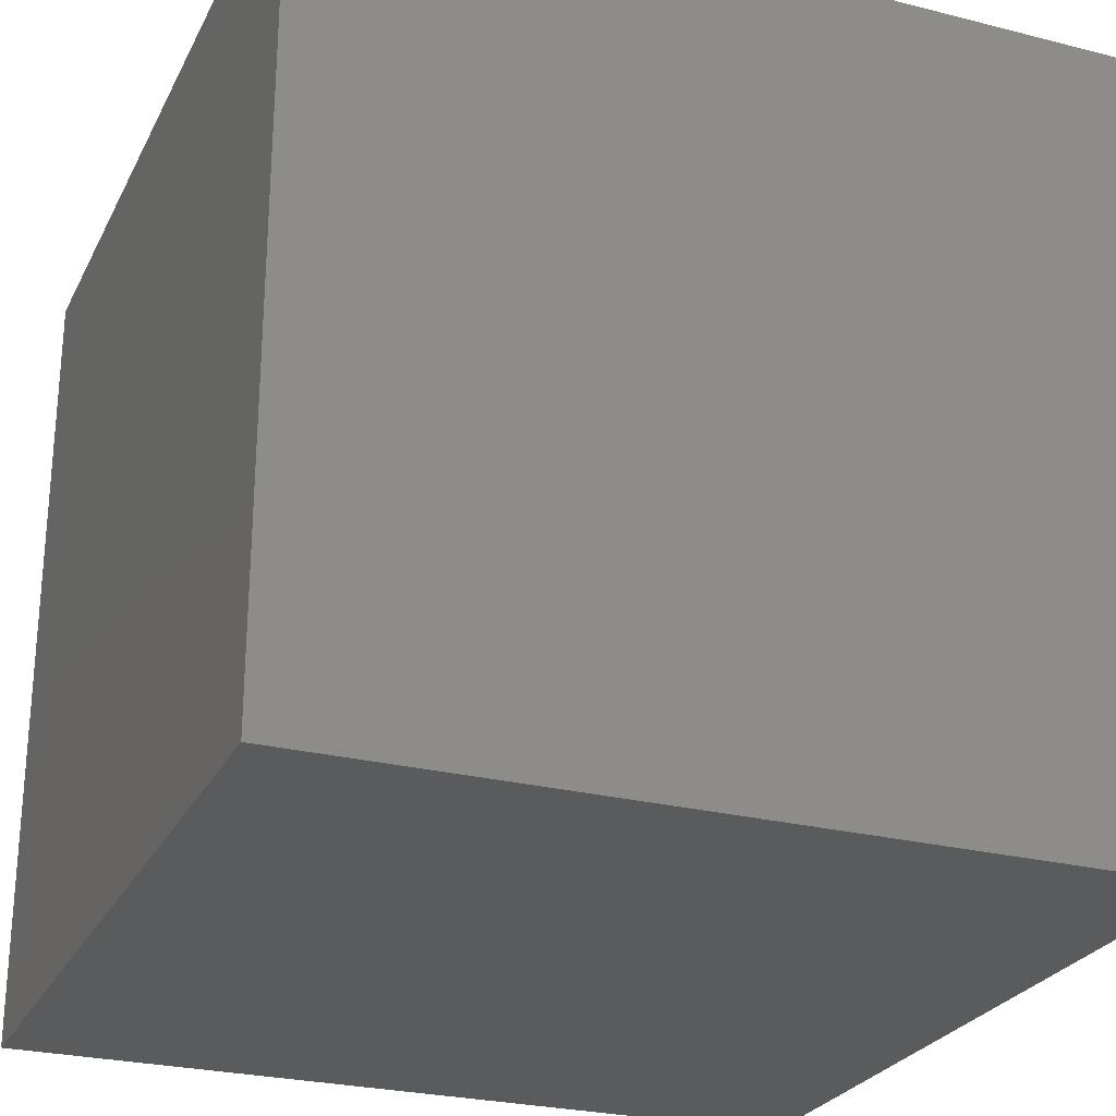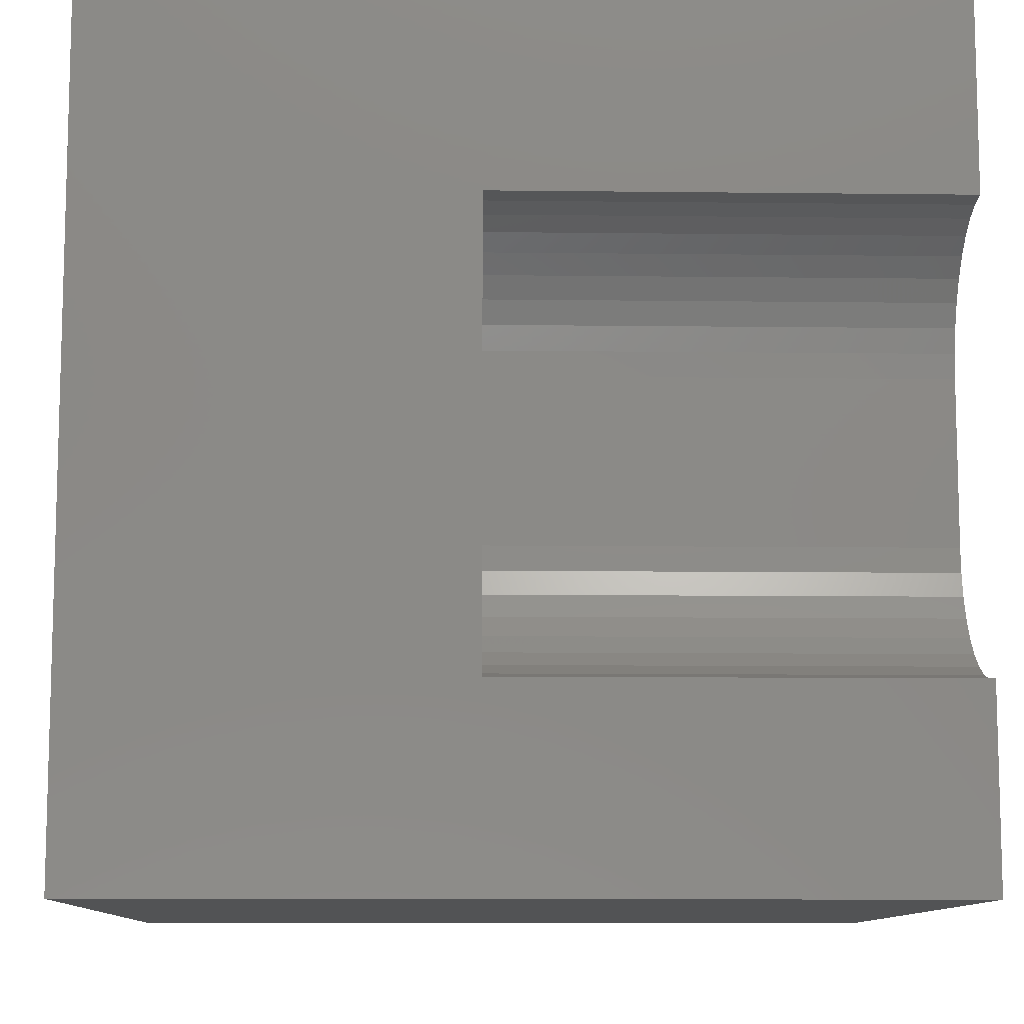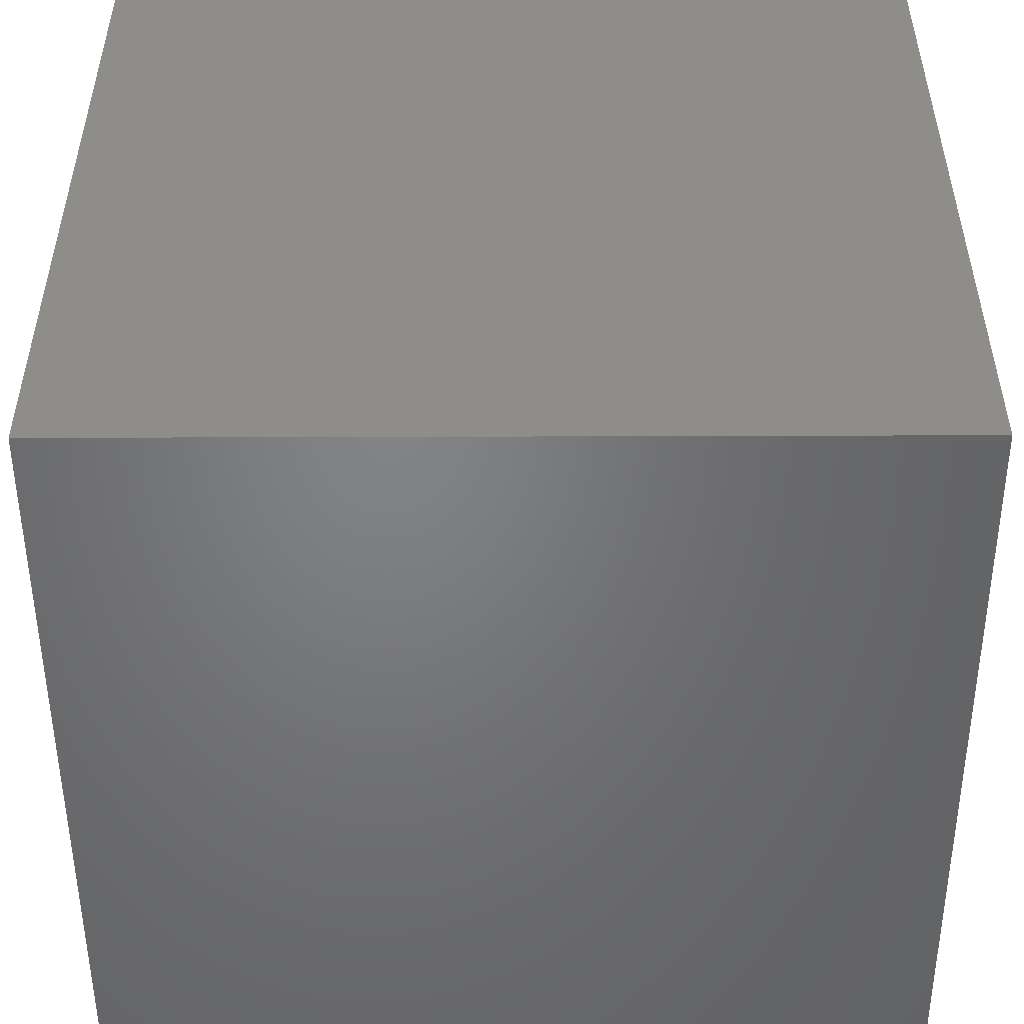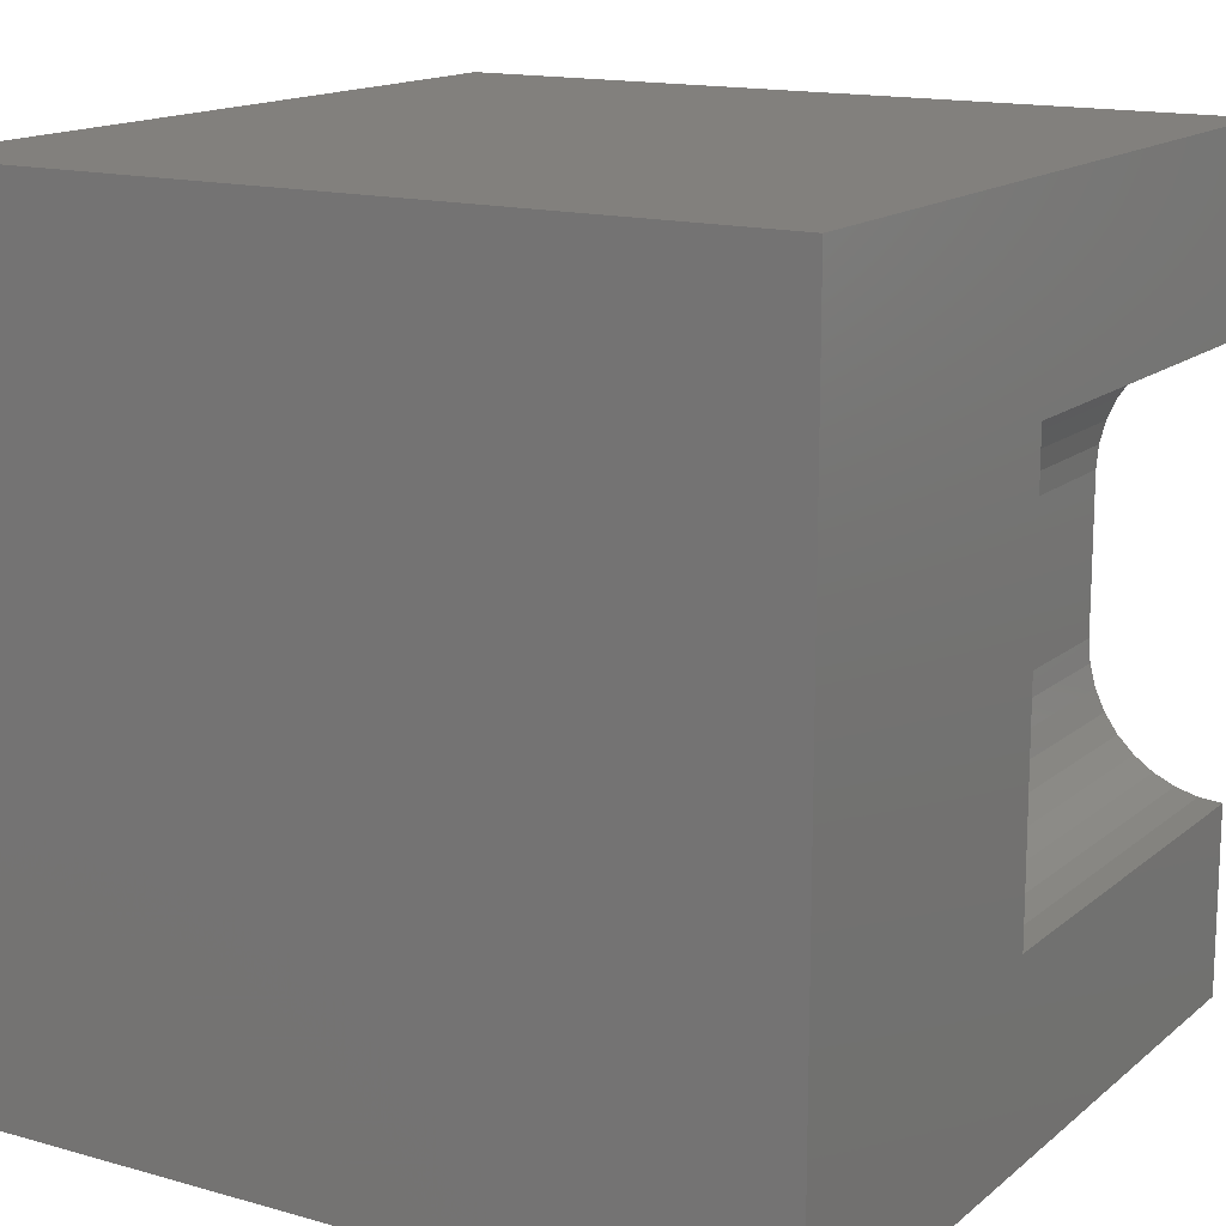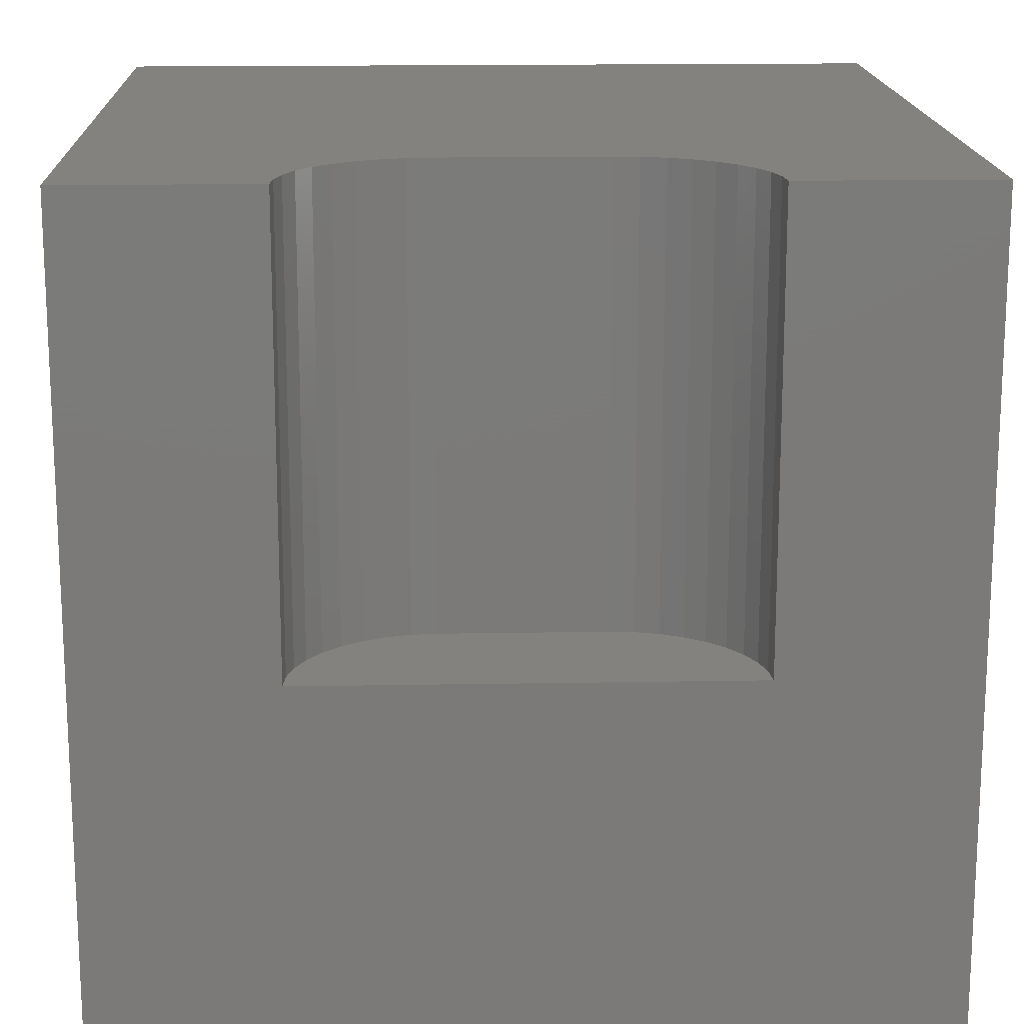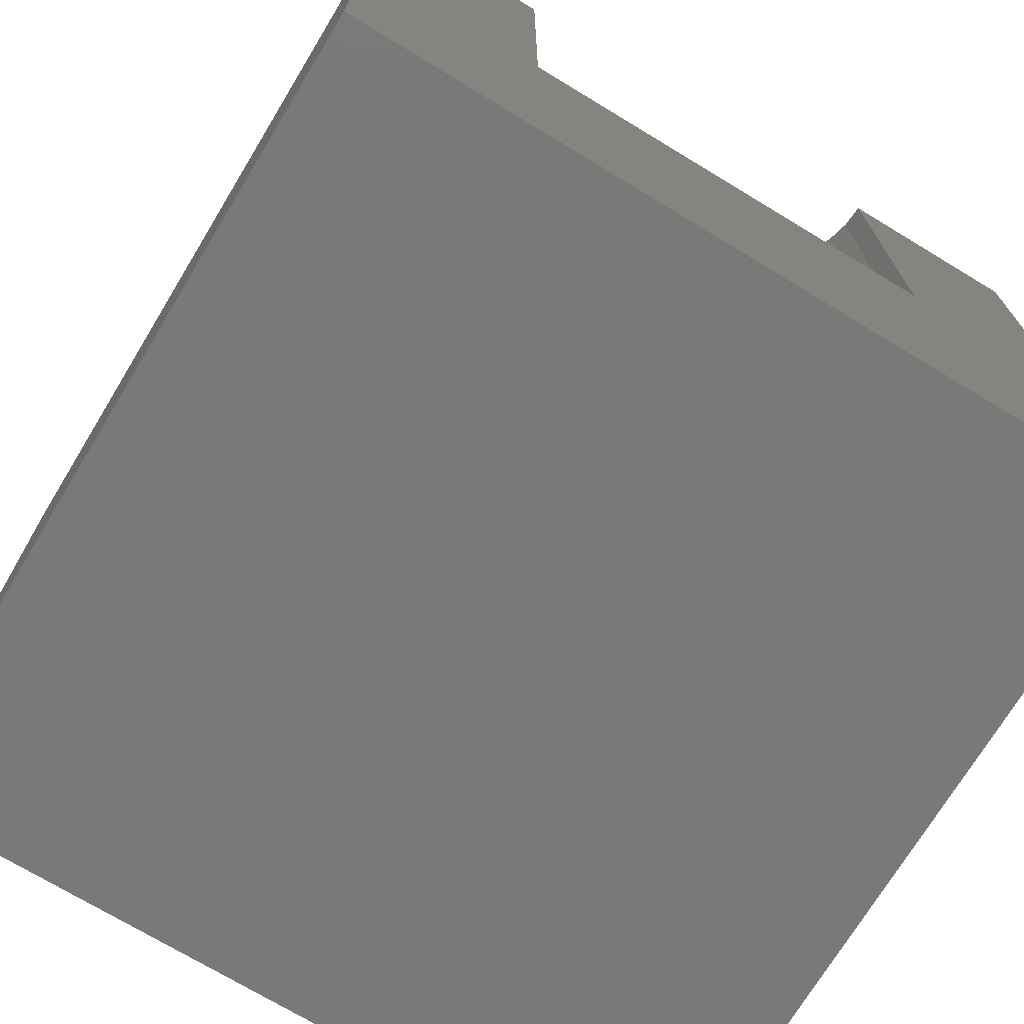
<metadata>
{"format":"stl","ext":"stl","renderer":"f3d","projection":"perspective","resolution":1024,"background":"white","views":[{"elev":-26.2,"azim":158.2,"up":"+Z"},{"elev":-10.2,"azim":-91.7,"up":"+Y"},{"elev":-51.1,"azim":-179.8,"up":"+Z"},{"elev":15.0,"azim":-148.8,"up":"+Y"},{"elev":16.4,"azim":-92.1,"up":"+Z"},{"elev":-72.3,"azim":-121.2,"up":"+Z"}]}
</metadata>
<code>
# stl→obj: 52 verts, 92 faces
v 0 7.67 10
v 0 10 10
v 0 7.67 4.531
v 0 10 0
v 0 2.33 4.531
v 0 0 0
v 0 2.33 10
v 0 0 10
v 0.293 2.355 10
v 1.662 3.724 10
v 1.586 3.44 10
v 10 0 10
v 1.461 3.174 10
v 1.293 2.933 10
v 1.085 2.725 10
v 0.8437 2.556 10
v 0.5772 2.432 10
v 1.085 7.275 10
v 1.293 7.067 10
v 10 10 10
v 1.461 6.826 10
v 1.586 6.56 10
v 1.033e-16 7.67 10
v 0.293 7.645 10
v 0.5772 7.568 10
v 0.8437 7.444 10
v 1.662 6.276 10
v 1.688 5.983 10
v 1.688 4.017 10
v 10 10 0
v 10 0 0
v 0.5772 2.432 4.531
v 0.8437 2.556 4.531
v 1.085 2.725 4.531
v 1.662 6.276 4.531
v 0.8437 7.444 4.531
v 1.688 5.983 4.531
v 0.5772 7.568 4.531
v 1.293 2.933 4.531
v 1.461 3.174 4.531
v 1.586 3.44 4.531
v 1.662 3.724 4.531
v 1.688 4.017 4.531
v 0.293 2.355 4.531
v 0.293 7.645 4.531
v 1.033e-16 7.67 4.531
v -3.1e-16 2.33 4.531
v 1.586 6.56 4.531
v 1.461 6.826 4.531
v 1.293 7.067 4.531
v 1.085 7.275 4.531
v -3.1e-16 2.33 10
f 1 2 3
f 3 2 4
f 3 4 5
f 5 4 6
f 5 6 7
f 7 6 8
f 9 7 8
f 10 11 12
f 12 11 13
f 12 13 14
f 14 15 12
f 12 15 16
f 12 16 8
f 8 16 17
f 8 17 9
f 18 19 20
f 20 19 21
f 20 21 22
f 23 24 2
f 2 24 25
f 2 25 20
f 20 25 26
f 20 26 18
f 22 27 20
f 20 27 28
f 20 28 12
f 12 28 29
f 12 29 10
f 30 20 31
f 31 20 12
f 4 30 6
f 6 30 31
f 20 30 2
f 2 30 4
f 31 12 6
f 6 12 8
f 32 33 34
f 35 36 37
f 37 36 38
f 34 39 32
f 32 39 40
f 32 40 41
f 41 42 32
f 32 42 43
f 32 43 44
f 38 45 37
f 37 45 46
f 37 46 43
f 43 46 47
f 43 47 44
f 35 48 49
f 49 50 35
f 35 50 51
f 35 51 36
f 47 52 9
f 47 9 44
f 44 9 17
f 44 17 32
f 32 17 16
f 32 16 33
f 33 16 15
f 33 15 34
f 34 15 14
f 34 14 39
f 39 14 13
f 39 13 40
f 40 13 11
f 40 11 41
f 41 11 10
f 41 10 42
f 42 10 29
f 42 29 43
f 37 28 27
f 37 27 35
f 35 27 22
f 35 22 48
f 48 22 21
f 48 21 49
f 49 21 19
f 49 19 50
f 50 19 18
f 50 18 51
f 51 18 26
f 51 26 36
f 36 26 25
f 36 25 38
f 38 25 24
f 38 24 45
f 45 24 23
f 45 23 46
f 37 43 28
f 28 43 29

</code>
